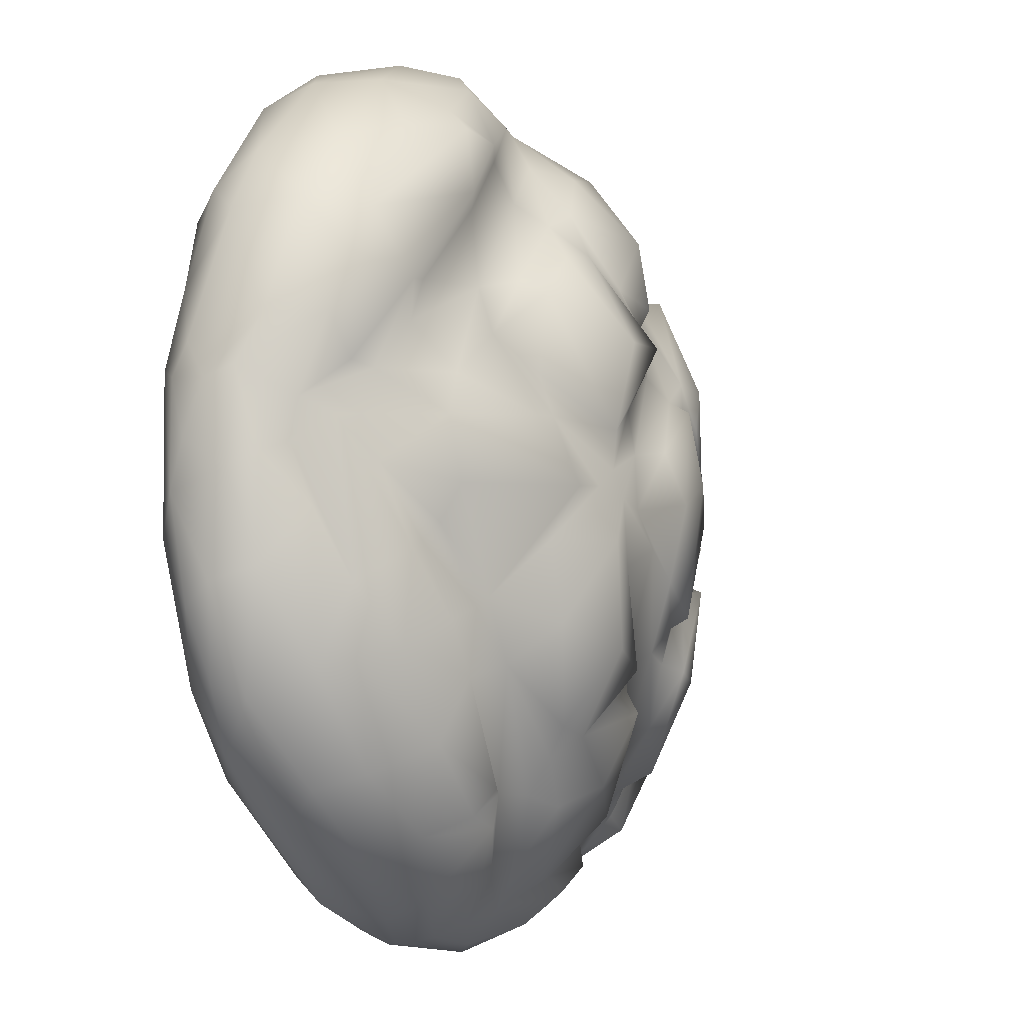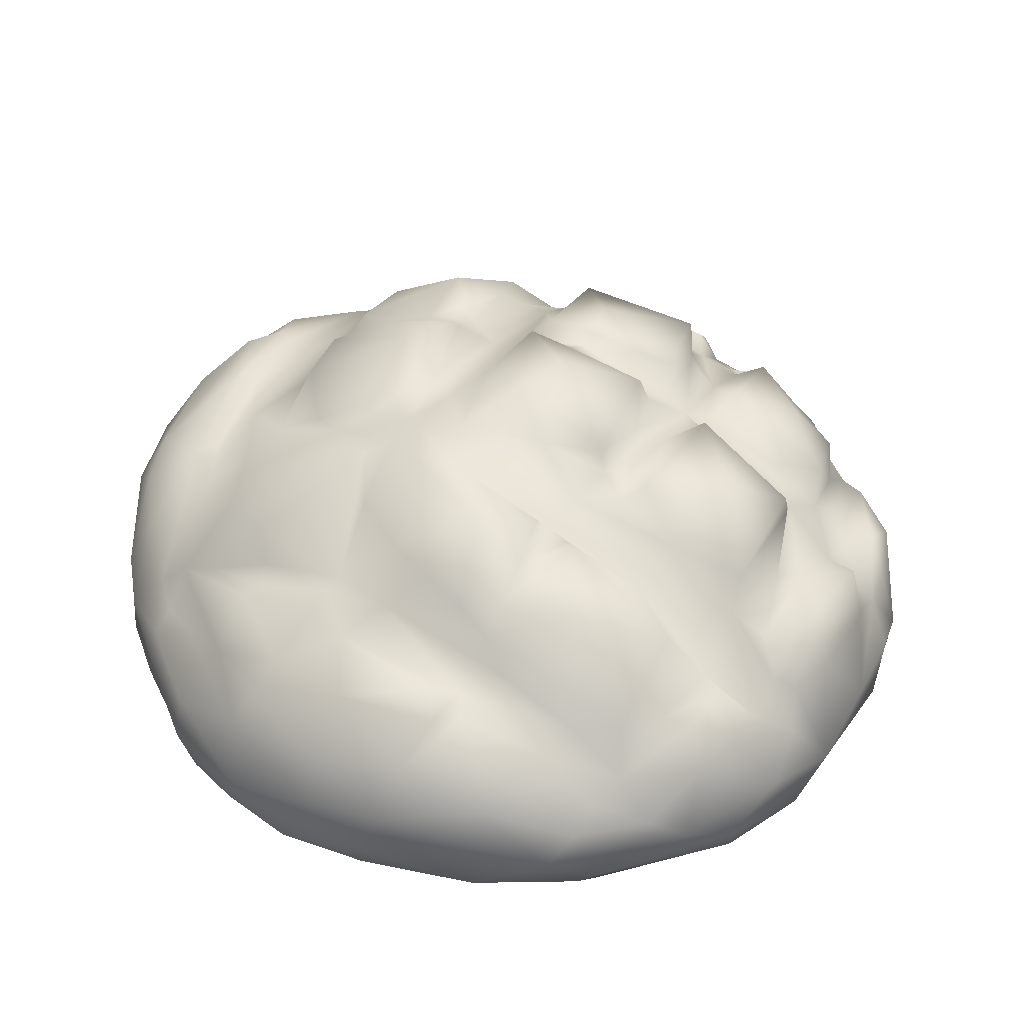
<metadata>
{"format":"obj","ext":"obj","renderer":"f3d","projection":"perspective","resolution":1024,"background":"white","views":[{"elev":-12.2,"azim":113.4,"up":"+Z"},{"elev":41.5,"azim":164.4,"up":"+Y"}]}
</metadata>
<code>
o Bread_Roll_2_Plane
v -0.01629 0.0393 0.001121
v -0.005303 0.04137 0.01205
v -0.02978 0.03128 -0.01658
v -0.02254 0.0366 -0.005878
v -0.04448 0.01907 0.005272
v -0.008671 0.02939 -0.03404
v 9.8e-05 0.03667 -0.0234
v 0.003676 0.04083 0.01746
v 0.0124 0.03381 0.03153
v -0.03598 0.02511 -0.02491
v -0.01374 0.02443 -0.03916
v -0.0478 0.01532 -0.001307
v -0.04549 0.01681 0.006257
v -0.04015 0.02278 0.01799
v -0.0333 0.02589 0.02509
v -0.02325 0.02602 0.03599
v -0.01753 0.03619 0.00089
v 0.007859 0.03977 -0.002012
v -0.01783 0.03074 0.03007
v -0.0216 0.03495 0.003953
v -0.009474 0.03167 0.03614
v 0.03376 0.02967 0.008353
v 0.01274 0.04001 -0.001572
v 0.01433 0.03348 -0.02641
v -0.02319 0.0195 0.04018
v -0.03769 0.02238 0.01746
v -0.03463 0.02361 -0.02076
v -0.02412 0.01988 -0.03735
v -0.0389 0.02118 -0.01597
v -0.01779 0.01982 -0.04018
v 0.000238 0.01957 -0.04484
v 0.03041 0.02772 -0.01698
v 0.003541 0.01881 0.04809
v 0.03831 0.02688 0.01754
v 0.04305 0.02215 0.008199
v 0.02007 0.02473 0.04509
v 0.00888 0.01827 0.0497
v -0.04679 0.01472 0.002222
v -0.01866 0.003748 0.04271
v -0.005699 0.004248 0.04776
v -0.02129 0.002465 -0.03972
v 0.03998 0.002709 -0.02411
v 0.01216 0.01396 0.05088
v 0.04319 0.00688 -0.02415
v 0.002622 0.003035 -0.04525
v 0.007942 0.00654 0.05004
v 0.0298 0.005924 -0.03757
v -0.01335 0.03948 0.01189
v 0.01989 0.02816 -0.03333
v 0.03799 0.005958 -0.0311
v 0.006573 0.03195 0.0379
v 0.01079 0.02523 0.04387
v 0.01743 0.02232 0.04799
v 0.01692 0.009634 0.05018
v 0.002557 0.04117 0.005581
v 0.0229 0.0321 0.02102
v -0.01731 0.03602 -0.00698
v 0.02935 0.02953 0.02937
v 0.00824 0.03036 -0.03434
v -0.007128 0.0316 -0.02748
v -0.04282 0.00328 0.01865
v -0.02254 0.03511 -0.01687
v 0.009135 0.03364 -0.0269
v 0.01433 0.03987 -0.006553
v -0.000646 0.02455 -0.04165
v 0.04538 0.003841 0.01713
v -0.002196 0.01489 -0.04847
v -0.0489 0.009236 0.00285
v -0.04751 0.01617 -0.01046
v -0.03886 0.01807 0.02558
v 0.02634 0.0253 0.04039
v 0.004595 0.01132 0.0503
v -0.002315 0.007654 0.0497
v 0.03022 0.03051 0.01845
v -0.001156 0.03772 0.01544
v 0.007617 0.03944 0.004346
v -0.02181 0.03449 -0.001162
v 0.02302 0.0291 0.03701
v 0.02773 0.02796 0.03744
v -0.02159 0.02164 -0.03634
v -0.002415 0.03745 -0.01633
v 0.02325 0.03445 0.01037
v 0.02501 0.03514 0.005243
v 0.04615 0.005471 -0.01664
v 0.01042 0.04058 0.01648
v 0.03545 0.02469 -0.02032
v 0.02457 0.02175 -0.03859
v -0.006353 0.01218 -0.04918
v 0.03035 0.01888 0.04356
v -0.02765 0.01033 -0.04049
v -0.02444 0.01491 0.04154
v -0.0479 0.009872 0.01022
v 0.02745 0.01619 -0.04084
v 0.03519 0.01437 -0.03447
v -0.03389 0.01638 0.03548
v 0.02127 0.01661 0.04901
v 0.04049 0.01885 0.0336
v 0.04149 0.01783 -0.02284
v 0.04537 0.01736 0.02569
v 0.04681 0.01386 -0.01313
v 0.0499 0.009024 0.006056
v 0.04921 0.00636 7.7e-05
v 0.004137 0.007951 -0.04862
v 0.02655 0.008905 0.04708
v -0.02387 0.009055 0.04303
v -0.04357 0.006341 -0.02179
v -0.01351 0.005107 -0.04619
v -0.02045 0.006416 0.04423
v -0.01809 0.02742 -0.02999
v -0.01618 0.02511 0.03664
v -0.03023 0.02718 0.01944
v 0.01314 0.003366 0.04648
v -0.03719 0.02824 -0.009191
v 0.000203 0.03866 0.02332
v -0.04151 0.02127 -0.004035
v -4e-05 0.03741 0.02136
v -0.04518 0.003714 -0.01318
v -0.009215 0.0391 0.01666
v -0.02893 0.03449 0.000769
v -0.04218 0.02204 -0.0164
v -0.02884 0.0308 0.007366
v -0.0417 0.02015 -0.009625
v -0.04471 0.01052 -0.02094
v -0.03822 0.02784 0.01328
v -0.03324 0.02806 0.01235
v 0.02144 0.005819 0.04753
v -0.04881 0.009608 -0.008004
v -0.005817 0.03481 0.02948
v -0.04741 0.006596 -0.01242
v -0.0117 0.0326 0.02685
v 0.01506 0.03227 0.02964
v 0.03371 0.0123 0.04295
v 0.03447 0.006524 0.04059
v -0.02994 0.02925 -0.01682
v -0.03529 0.01205 -0.03281
v -0.0139 0.03718 -0.005345
v -0.01975 0.03093 -0.02789
v -0.03577 0.00313 -0.02833
v -0.02402 0.02538 -0.03421
v -0.007274 0.03794 -0.01285
v -0.02145 0.02499 -0.03271
v 0.04161 0.002862 0.02568
v 0.04317 0.01092 0.03229
v -0.01074 0.03692 -0.01214
v -0.02574 0.02694 -0.02515
v 0.04686 0.009965 0.02477
v 0.004807 0.03526 -0.02282
v -0.01275 0.009272 -0.04811
v -0.009662 0.02355 -0.0422
v 0.02596 0.02986 -0.01402
v 0.0446 0.02194 0.01988
v 0.04893 0.01512 0.01232
v 0.03388 0.03033 -0.003443
v 0.01045 0.03528 0.02708
v 0.04423 0.01859 -0.006898
v 0.04777 0.008931 -0.01445
v -0.01329 0.0184 0.04648
v 0.03959 0.02366 -0.00176
v 0.02766 0.03104 0.01396
v -0.003154 0.02038 0.04682
v -0.003236 0.03011 0.04121
v 0.01803 0.03557 0.02476
v 0.02225 0.03506 0.01964
v 0.03573 0.02974 0.003461
v -0.006703 0.02722 0.04115
v 0.002869 0.0393 0.0184
v 0.03515 0.02645 -0.009377
v -0.01712 0.02054 0.04403
v 0.03377 0.0279 -0.007382
v 0.01432 0.03985 0.005596
v -0.01663 0.01081 0.04693
v -0.01022 0.02427 0.04219
v -0.000592 0.03712 0.03175
v 0.0198 0.03773 -0.001499
v -0.02502 0.02619 0.0317
v 0.03175 0.002409 -0.03251
v 0.04282 0.01077 -0.02584
v 0.003926 0.04009 -0.005722
v -0.03202 0.01056 0.03764
v -0.02847 0.02306 0.03666
v 0.02208 0.03027 -0.0206
v 0.02973 0.02604 -0.02962
v -0.02444 0.02925 0.02662
v -0.01656 0.03884 0.01748
v -0.01855 0.03319 0.02994
v -0.00668 0.0425 0.003647
v -0.000222 0.04266 -6.4e-05
v 0.01976 0.03562 -0.01625
v -0.000689 0.04045 -0.008621
v 0.002994 0.03772 -0.01903
v 0.01629 0.02675 -0.0335
v 0.03393 0.02006 -0.03291
v 0.0317 0.009978 -0.03823
v -0.02988 0.03216 0.01965
v 0.009463 0.03842 -0.01763
v -0.03536 0.02281 0.02778
v -0.0219 0.03715 0.00614
v -0.006989 0.04026 -0.01179
v -0.03183 0.02907 -0.007321
v 0.01152 0.02831 -0.03335
v 0.01801 0.006415 -0.04472
v -0.04122 0.01712 0.02436
v -0.02311 0.03429 -0.004836
v -4.2e-05 0.0353 -0.02091
v -0.04437 0.01771 0.01885
v -0.04598 0.008312 0.01768
v -0.03723 0.02404 0.01511
v -0.01088 0.03829 -0.01734
v 0.001303 0.03292 -0.03151
v 0.005144 0.02452 -0.03979
v 0.0169 0.01374 -0.04656
v -0.04628 0.01693 0.01242
v -0.01284 0.03331 -0.02336
v 0.01737 0.01886 -0.04484
v -0.03844 0.02888 0.001771
v -0.04337 0.02309 0.000885
v -0.02881 0.006353 0.03861
v 0.01615 0.0385 -0.000848
v -0.02024 0.02506 0.03534
v 0.008137 0.0389 0.009344
v 0.02138 0.03494 -0.007515
v -0.009307 0.03208 0.03027
v 0.04545 0.002192 -0.009286
v 0.04802 0.004415 -0.005022
v 0.04037 0.02341 0.007823
v 0.03548 0.02655 0.01824
v -0.004574 0.01413 0.04955
v 0.00536 0.02372 0.04498
v 0.02812 0.02867 0.02785
v 0.03699 0.02591 0.01344
v 0.04904 0.01136 -0.003156
v 0.04566 0.01665 -0.000388
v 0.01073 0.02808 0.03861
v -0.01909 0.01304 -0.04516
v -0.02321 0.005728 -0.04251
v 0.02142 0.03533 0.005995
v 0.01035 0.03948 -0.008756
v 0.0435 0.005895 0.02845
v -0.02277 0.01636 -0.04057
v 0.01342 0.03908 0.001444
v -0.04128 0.01208 -0.02608
v -0.03905 0.006798 -0.02876
v 0.01875 0.02963 0.03143
v -0.004632 0.0392 0.01342
v -0.009709 0.03974 0.009446
v 0.0224 0.02881 0.03525
v 0.00532 0.03695 0.02451
v -0.03621 0.0245 -0.01178
v -0.01236 0.0383 0.01105
v -0.02558 0.03254 -0.000331
v -0.03107 0.003058 0.0328
v 0.01695 0.002973 -0.04177
v -0.03949 0.01167 0.02782
v -0.0394 0.006918 0.02742
v 0.00173 0.03599 -0.01801
v -0.008319 0.03653 -0.01676
v -0.0328 0.02447 0.0219
v -0.02737 0.03136 0.01261
v -0.03145 0.02761 -0.01383
v -0.005409 0.02346 -0.04094
v -0.02922 0.02553 -0.02445
v 0.01021 0.01176 -0.04879
v 0.006028 0.00568 -0.04721
v 0.003772 0.01736 -0.04632
v -0.04671 0.005034 0.00909
v -0.01265 0.02448 -0.03648
v 0.04637 0.002317 0.008247
v 0.01216 0.03098 -0.02941
v 0.02799 0.02937 -0.0153
v 0.04923 0.006673 0.01019
v 0.007934 0.0222 -0.04206
v 0.04579 0.01768 0.004168
v 0.01272 0.02281 -0.04323
v 0.02772 0.02854 -0.02254
v 0.03725 0.02644 -0.01051
v 0.04291 0.02048 0.002739
v 0.006783 0.0149 -0.04807
v 0.02044 0.02575 -0.03619
v 0.01726 0.02658 -0.03722
v 0.001368 0.002338 -0.03588
v 0.001945 0.002531 0.04582
v 0.006665 0.002489 0.03827
v -0.02334 0.001843 0.0355
v -0.02627 0.001437 0.01401
v -0.0237 0.001792 -0.02393
v 0.01533 0.000851 -0.01499
v 0.04166 0.0237 0.02478
v 0.04861 0.0046 0.006776
v 0.03469 0.02394 0.03596
v 0.04545 0.02073 0.01296
v 0.03873 0.002014 0.001404
v 0.03442 0.002064 0.01678
v 0.003118 0.001213 0.02508
v -0.02111 0.02057 0.03984
v -0.0372 0.01883 0.02753
v -0.04678 0.01377 0.008867
v -0.005215 0.002115 0.0371
v -0.03961 0.001855 0.001461
v -0.04334 0.001825 0.000985
v -0.003089 0.001936 0.04412
v -0.000315 0.000308 0.00438
v 0.0479 0.01447 -0.001687
v 0.04141 0.02194 -0.01448
v 0.03884 0.02135 -0.02204
v 0.03047 0.001174 -0.000662
v 0.04956 0.01236 0.007149
v -0.04739 0.004277 -0.002011
v -0.04056 0.01652 -0.02223
v -0.03746 0.01844 -0.02547
v -0.04284 0.0176 -0.02005
v -0.03467 0.02029 -0.02966
v -0.0287 0.02062 -0.03478
v -0.01414 0.0199 -0.0434
v -0.00889 0.01901 -0.04603
v -0.03069 0.001657 -0.000852
v -0.02394 0.001098 -0.009589
v 0.002552 0.001163 -0.02419
v -0.0159 0.001585 0.03903
v -0.04286 0.002074 0.008031
v -0.0373 0.001897 -0.01902
v -0.01369 0.00186 -0.04215
v 0.03731 0.001908 -0.02042
v 0.02125 0.002289 -0.03485
v 0.002459 0.002405 -0.04222
v 0.04512 0.001755 0.00492
v 0.03906 0.002077 0.0201
v 0.03463 0.002912 0.03399
v 0.02766 0.003298 0.0415
v 0.00481 0.004066 0.04836
v 0.009612 0.002213 0.04383
v -0.03531 0.001665 0.02205
v 0.04423 0.001656 -0.001884
v 0.03656 0.002168 -0.01141
v 0.01666 0.002347 -0.02916
v 0.02375 0.002272 0.02858
f 184 118 48
f 209 268 59
f 314 31 67
f 227 160 157
f 119 199 113
f 249 197 48
f 188 181 24
f 169 150 153
f 56 159 163
f 175 15 16
f 18 55 76
f 255 237 190
f 255 204 60
f 25 219 16
f 111 257 183
f 70 26 14
f 304 192 182
f 251 217 254
f 72 33 227
f 58 246 78
f 107 41 235
f 133 142 238
f 267 224 288
f 126 328 133
f 96 132 89
f 95 105 91
f 241 123 308
f 101 102 231
f 193 93 94
f 135 241 308
f 100 177 98
f 143 99 97
f 66 270 146
f 143 238 146
f 187 189 198
f 126 104 54
f 106 117 129
f 12 122 120
f 222 128 116
f 228 233 51
f 113 115 216
f 197 258 194
f 133 143 132
f 235 138 242
f 76 55 244
f 4 57 208
f 170 220 8
f 18 178 189
f 311 10 312
f 2 187 186
f 92 206 205
f 6 60 7
f 259 203 134
f 124 121 119
f 212 14 13
f 209 59 65
f 62 208 137
f 146 152 99
f 35 225 34
f 22 164 83
f 149 314 313
f 312 139 28
f 296 13 38
f 13 296 212
f 15 295 196
f 73 72 227
f 40 46 73
f 287 34 58
f 233 243 131
f 39 108 217
f 219 294 110
f 240 76 220
f 207 26 257
f 255 178 237
f 191 210 200
f 271 31 210
f 82 236 170
f 223 84 224
f 174 236 83
f 162 56 163
f 166 154 8
f 165 161 21
f 153 150 174
f 306 302 272
f 278 87 279
f 276 232 303
f 279 214 273
f 86 182 274
f 171 157 168
f 155 100 98
f 307 68 127
f 99 152 151
f 123 69 310
f 43 96 53
f 313 239 30
f 97 287 289
f 71 89 289
f 135 309 311
f 171 227 157
f 306 231 302
f 234 235 90
f 148 235 234
f 156 44 177
f 46 54 43
f 135 242 241
f 40 73 171
f 106 123 241
f 50 193 177
f 72 46 43
f 5 13 207
f 53 96 89
f 123 310 308
f 258 77 121
f 130 75 244
f 36 78 52
f 138 117 106
f 194 184 197
f 53 89 36
f 333 334 323 322
f 215 119 113
f 115 38 13
f 21 161 173
f 111 121 257
f 37 52 33
f 233 9 51
f 37 43 53
f 112 126 46
f 135 311 312
f 154 85 8
f 136 77 17
f 243 56 131
f 79 58 78
f 131 162 154
f 244 55 2
f 77 57 203
f 132 97 89
f 137 134 3
f 90 312 28
f 140 144 136
f 56 74 159
f 136 1 198
f 226 58 34
f 261 139 10
f 266 6 260
f 314 234 313
f 99 151 287
f 147 204 255
f 74 22 159
f 11 313 30
f 218 221 23
f 11 260 149
f 142 66 238
f 88 148 234
f 67 88 314
f 290 35 34
f 45 107 103
f 195 188 24
f 51 9 173
f 160 165 172
f 224 156 231
f 302 100 155
f 167 158 275
f 303 155 98
f 164 158 153
f 173 9 247
f 85 170 8
f 128 173 114
f 91 168 294
f 168 110 294
f 172 21 110
f 32 167 275
f 167 32 269
f 21 173 128
f 169 269 150
f 237 64 195
f 19 183 219
f 98 94 192
f 118 249 48
f 42 50 44
f 177 94 98
f 221 188 64
f 183 185 194
f 180 16 15
f 254 179 253
f 253 95 295
f 182 87 278
f 268 181 200
f 249 77 20
f 195 63 190
f 1 186 198
f 245 2 1
f 50 176 47
f 183 257 175
f 192 93 87
f 124 215 216
f 47 201 193
f 205 206 202
f 81 60 213
f 250 259 199
f 268 200 59
f 252 201 47
f 193 211 93
f 3 203 4
f 216 215 113
f 296 92 205
f 273 277 264
f 199 259 248
f 6 209 65
f 5 207 124
f 60 6 266
f 3 62 137
f 201 262 211
f 26 13 14
f 210 65 59
f 213 137 208
f 75 76 244
f 19 130 118
f 25 91 294
f 19 219 130
f 75 222 116
f 222 110 21
f 84 42 44
f 226 230 74
f 229 74 243
f 228 52 233
f 52 243 233
f 272 232 276
f 230 225 22
f 240 236 218
f 159 236 82
f 240 218 23
f 109 30 80
f 76 23 18
f 178 18 23
f 256 81 213
f 240 23 76
f 249 17 77
f 259 27 248
f 104 133 132
f 244 245 249
f 36 89 71
f 27 308 29
f 242 138 106
f 206 254 253
f 202 253 295
f 144 57 136
f 26 295 257
f 109 145 137
f 201 252 263
f 137 145 134
f 248 29 122
f 259 261 27
f 68 265 92
f 248 27 29
f 263 103 262
f 109 141 145
f 24 181 268
f 35 272 225
f 290 272 35
f 158 167 169
f 262 88 67
f 263 45 103
f 264 67 31
f 270 101 152
f 269 274 181
f 275 276 303
f 32 275 86
f 274 182 49
f 284 315 316
f 317 301 316
f 325 291 332
f 286 305 301
f 301 305 292
f 293 301 292
f 332 291 333
f 283 284 301
f 297 282 300
f 335 282 293
f 293 292 335
f 289 287 79
f 301 293 283
f 293 297 283
f 300 330 281
f 92 296 68
f 202 70 205
f 91 25 180
f 95 180 196
f 334 317 280
f 291 305 333
f 214 262 277
f 303 304 86
f 280 317 285
f 285 317 316
f 80 239 28
f 12 69 127
f 127 68 12
f 308 310 120
f 80 28 139
f 307 299 265
f 329 330 112
f 40 300 281
f 251 283 39
f 61 331 251
f 138 321 320
f 267 325 223
f 223 332 322
f 223 322 42
f 176 322 323
f 252 323 324
f 267 326 325
f 335 327 328
f 112 330 328
f 318 297 300
f 331 284 283
f 324 280 45
f 45 280 321
f 332 333 322
f 323 280 324
f 325 292 291
f 327 292 326
f 330 282 328
f 187 55 18
f 209 63 268
f 163 159 82
f 314 149 31
f 205 70 14
f 180 25 16
f 136 17 1
f 189 140 198
f 249 20 197
f 183 19 185
f 199 248 113
f 121 250 119
f 247 116 114
f 220 166 8
f 144 256 208
f 213 109 137
f 225 276 164
f 222 21 128
f 159 22 83
f 237 23 64
f 210 31 65
f 177 193 94
f 25 294 219
f 160 228 161
f 309 27 10
f 191 274 49
f 120 122 29
f 191 181 274
f 30 266 11
f 304 98 192
f 87 93 214
f 278 191 49
f 269 32 274
f 52 246 243
f 71 289 79
f 290 151 152
f 58 229 246
f 34 230 226
f 12 68 38
f 107 321 41
f 84 223 42
f 217 251 39
f 96 104 132
f 95 179 105
f 68 307 265
f 171 73 227
f 105 171 91
f 201 263 262
f 146 270 152
f 100 156 177
f 129 117 307
f 104 126 133
f 102 288 224
f 206 61 254
f 143 133 238
f 258 111 194
f 245 244 2
f 196 180 15
f 197 184 48
f 194 185 184
f 123 129 127
f 12 38 122
f 233 131 9
f 69 12 120
f 161 228 51
f 124 119 215
f 235 242 90
f 198 140 136
f 62 4 208
f 2 55 187
f 207 13 26
f 200 210 59
f 3 134 203
f 124 125 121
f 212 205 14
f 7 147 63
f 147 255 190
f 221 218 174
f 264 277 67
f 120 29 308
f 139 141 80
f 310 69 120
f 15 257 295
f 151 290 34
f 53 36 52
f 40 329 46
f 36 71 78
f 243 74 56
f 227 33 160
f 160 33 228
f 75 220 76
f 217 108 105
f 219 222 130
f 63 24 268
f 140 256 144
f 71 79 78
f 239 234 90
f 141 109 80
f 152 306 290
f 191 271 210
f 150 269 181
f 174 83 164
f 173 161 51
f 162 131 56
f 114 116 128
f 168 157 172
f 163 82 170
f 270 288 101
f 279 87 214
f 90 135 312
f 123 127 69
f 43 54 96
f 313 234 239
f 97 99 287
f 135 308 309
f 202 206 253
f 192 94 93
f 306 101 231
f 262 103 88
f 239 90 28
f 156 224 84
f 102 224 231
f 123 106 129
f 148 107 235
f 156 84 44
f 179 217 105
f 266 109 213
f 68 296 38
f 248 122 115
f 125 207 257
f 222 219 110
f 72 37 33
f 129 307 127
f 329 112 46
f 72 43 37
f 185 19 118
f 258 20 77
f 197 20 258
f 113 248 115
f 9 154 247
f 246 52 78
f 96 54 104
f 126 112 328
f 184 185 118
f 111 258 121
f 37 53 52
f 124 207 125
f 115 5 216
f 33 52 228
f 46 126 54
f 90 242 135
f 89 97 289
f 154 162 85
f 309 10 311
f 4 203 57
f 10 27 261
f 328 327 133
f 85 163 170
f 58 79 287
f 226 229 58
f 41 138 235
f 186 187 198
f 132 143 97
f 327 142 133
f 261 141 139
f 57 144 208
f 312 10 139
f 314 88 234
f 74 230 22
f 287 151 34
f 11 149 313
f 153 158 169
f 7 204 147
f 11 266 260
f 238 66 146
f 190 237 195
f 6 7 209
f 34 225 230
f 65 260 6
f 64 23 221
f 103 107 148
f 174 164 153
f 63 147 190
f 65 31 260
f 45 321 107
f 88 103 148
f 260 31 149
f 209 7 63
f 108 40 171
f 302 231 100
f 22 225 164
f 231 156 100
f 162 163 85
f 108 39 40
f 160 161 165
f 159 83 236
f 164 276 158
f 9 131 154
f 157 160 172
f 105 108 171
f 91 171 168
f 275 303 86
f 173 247 114
f 221 174 150
f 168 172 110
f 172 165 21
f 304 303 98
f 116 247 166
f 240 170 236
f 174 218 236
f 1 2 186
f 44 50 177
f 237 178 23
f 195 64 188
f 42 176 50
f 221 150 188
f 219 183 175
f 16 219 175
f 187 18 189
f 63 195 24
f 254 217 179
f 50 47 193
f 255 81 178
f 253 179 95
f 175 257 15
f 188 150 181
f 111 183 194
f 1 17 245
f 3 4 62
f 93 211 214
f 250 77 259
f 208 256 213
f 193 201 211
f 271 191 279
f 7 60 204
f 259 77 203
f 119 250 199
f 5 124 216
f 273 214 277
f 214 211 262
f 265 61 206
f 118 130 244
f 166 220 75
f 75 130 222
f 166 75 116
f 170 240 220
f 243 246 229
f 272 302 232
f 224 267 223
f 74 229 226
f 213 60 266
f 109 266 30
f 81 255 60
f 81 189 178
f 143 146 99
f 81 140 189
f 249 245 17
f 166 247 154
f 242 106 241
f 118 244 249
f 27 309 308
f 77 136 57
f 257 121 125
f 202 295 70
f 254 61 251
f 47 176 252
f 77 250 121
f 256 140 81
f 26 70 295
f 134 145 259
f 5 115 13
f 92 265 206
f 145 141 261
f 259 145 261
f 115 122 38
f 252 45 263
f 225 272 276
f 66 267 270
f 200 181 191
f 169 167 269
f 152 101 306
f 271 264 31
f 267 288 270
f 290 306 272
f 279 191 278
f 32 86 274
f 275 158 276
f 49 182 278
f 271 279 273
f 271 273 264
f 330 300 282
f 316 301 284
f 286 301 317
f 292 305 291
f 282 297 293
f 334 333 286
f 320 285 315
f 299 320 298
f 331 315 284
f 101 288 102
f 73 46 72
f 296 205 212
f 295 95 196
f 95 91 180
f 334 286 317
f 286 333 305
f 182 192 87
f 232 302 155
f 303 232 155
f 86 304 182
f 285 316 315
f 298 320 315
f 80 30 239
f 277 262 67
f 329 40 281
f 40 39 300
f 39 318 300
f 39 283 318
f 251 331 283
f 61 319 331
f 61 265 319
f 265 299 319
f 307 117 299
f 117 320 299
f 117 138 320
f 138 41 321
f 223 325 332
f 176 42 322
f 252 176 323
f 45 252 324
f 267 66 326
f 66 142 326
f 142 327 326
f 321 280 285
f 330 329 281
f 283 297 318
f 319 315 331
f 319 298 315
f 319 299 298
f 320 321 285
f 323 334 280
f 325 326 292
f 327 335 292
f 328 282 335

</code>
